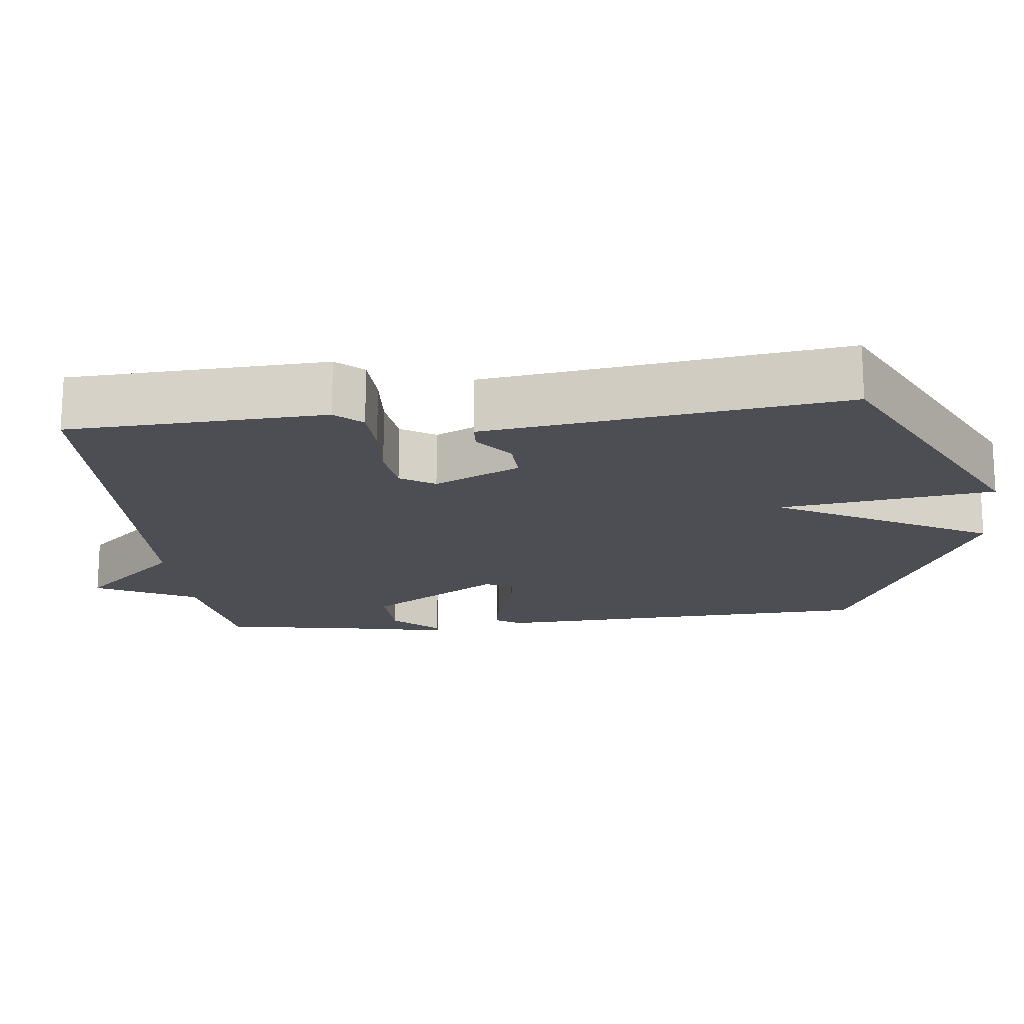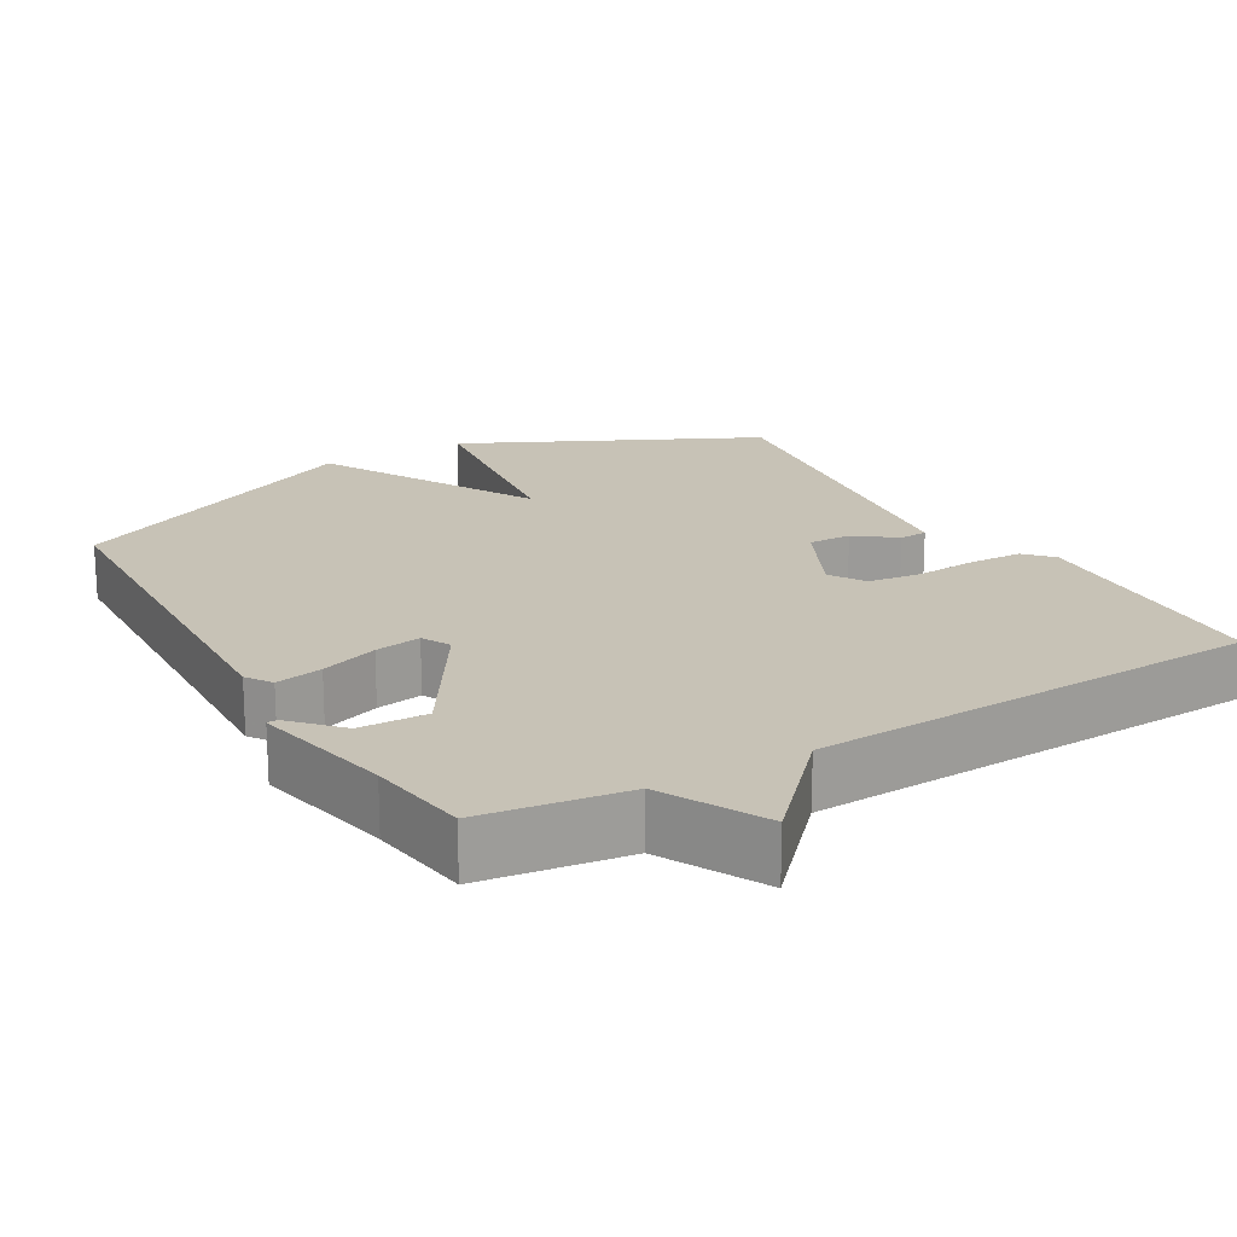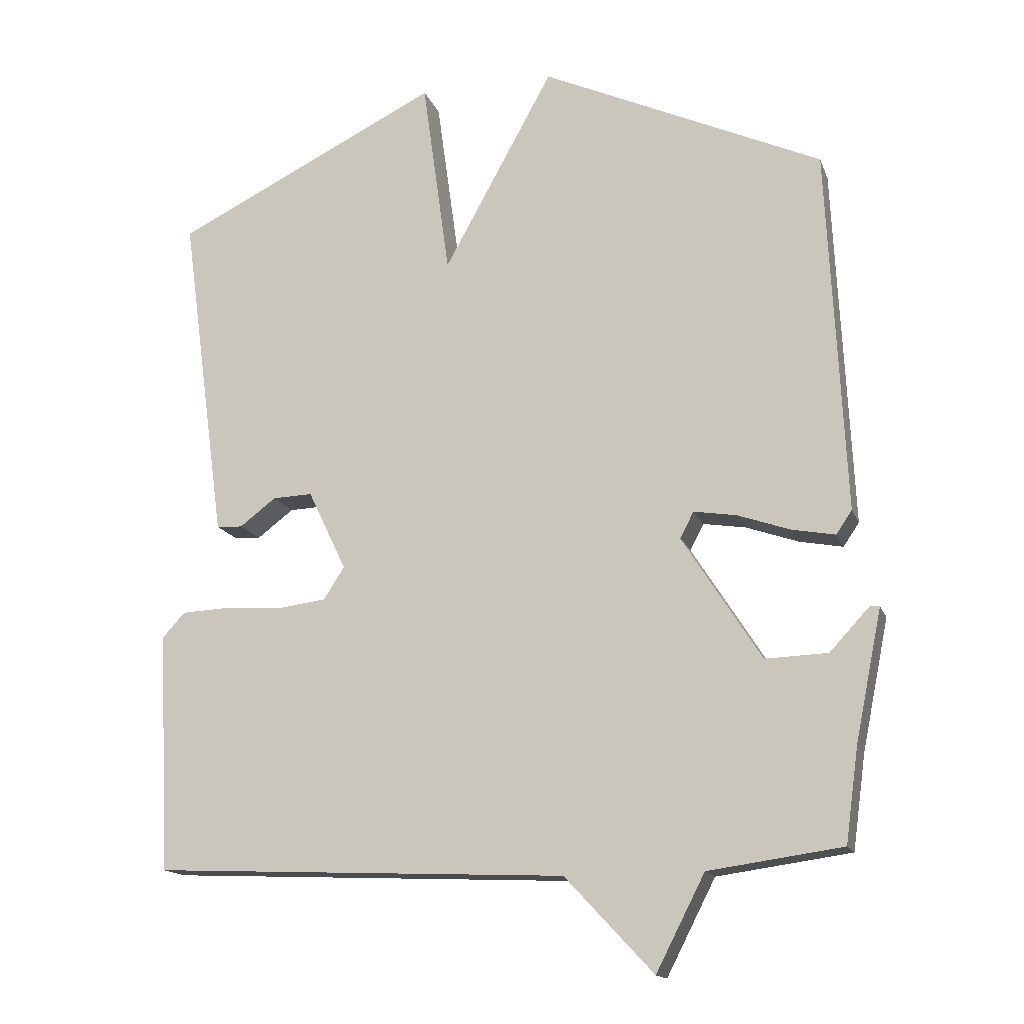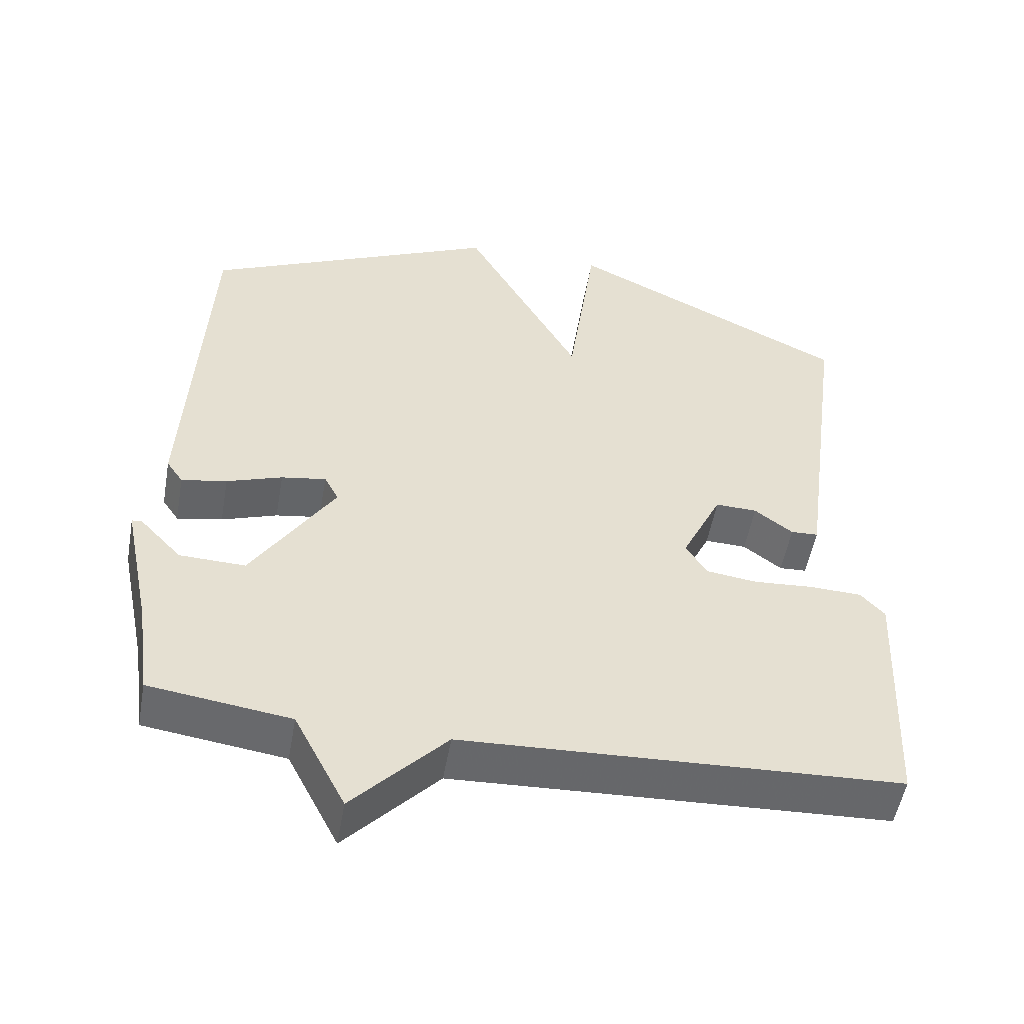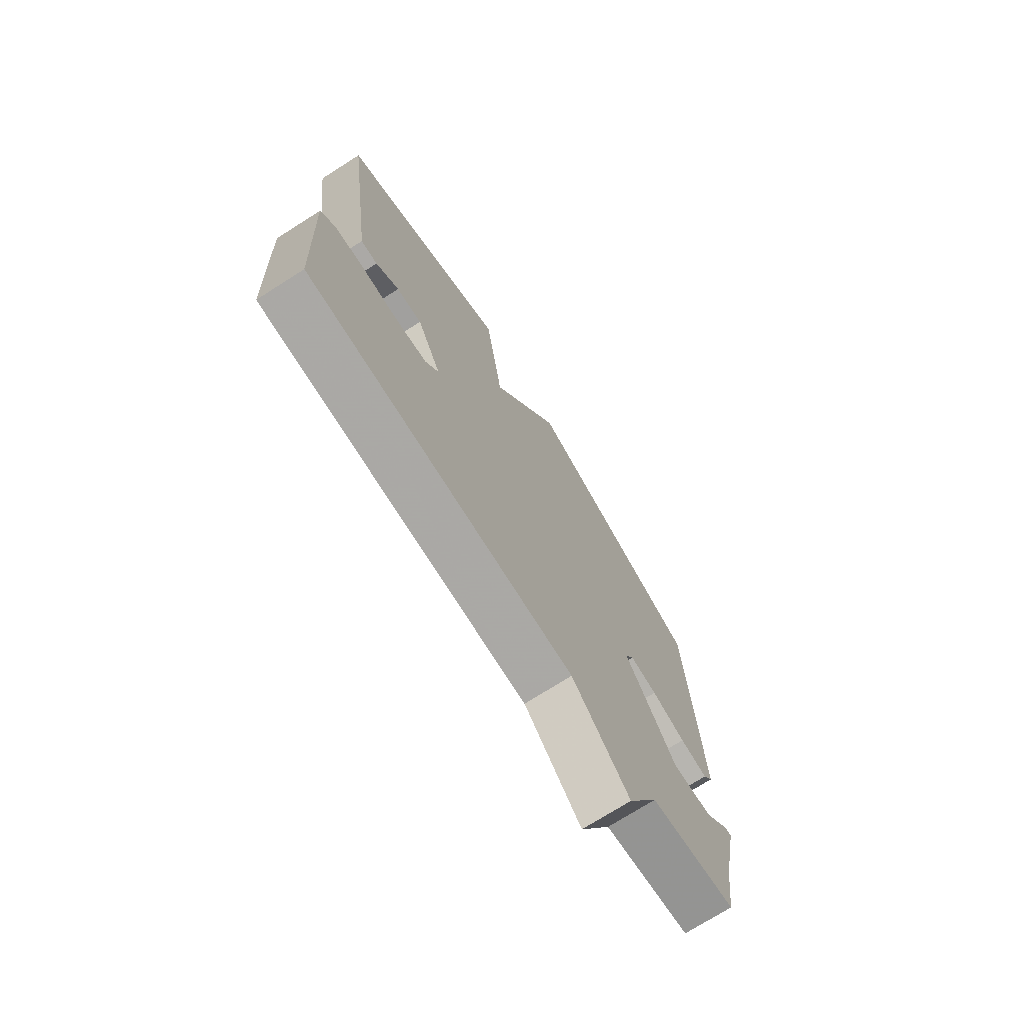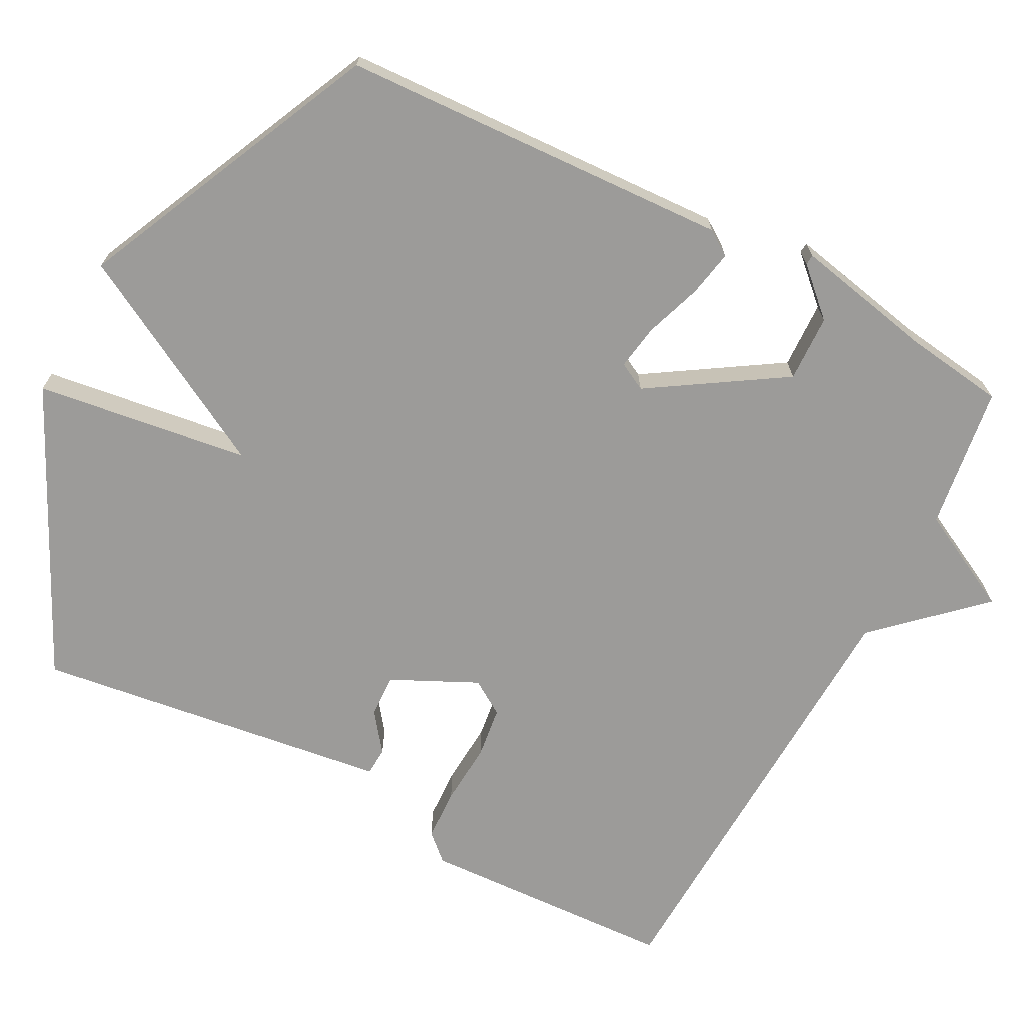
<metadata>
{"format":"obj","ext":"obj","renderer":"f3d","projection":"perspective","resolution":1024,"background":"white","views":[{"elev":-17.3,"azim":-83.6,"up":"+Y"},{"elev":19.3,"azim":149.7,"up":"+Y"},{"elev":-15.4,"azim":16.4,"up":"+Z"},{"elev":-52.5,"azim":170.0,"up":"+Z"},{"elev":-73.3,"azim":-57.6,"up":"+Z"},{"elev":-69.8,"azim":62.3,"up":"+Y"}]}
</metadata>
<code>
v 0.5 0.07 0.5
v 0.525 0.07 -0.033
v 0.502 0.07 -0.067
v 0.439 0.07 -0.055
v 0.362 0.07 -0.028
v 0.3 0.07 -0.018
v 0.28 0.07 -0.056
v 0.395 0.07 -0.237
v 0.486 0.07 -0.234
v 0.544 0.07 -0.172
v 0.558 0.07 -0.173
v 0.519 0.07 -0.363
v 0.5 0.07 -0.5
v 0.305 0.07 -0.527
v 0.234 0.07 -0.665
v 0.105 0.07 -0.527
v -0.5 0.07 -0.5
v -0.517 0.07 -0.151
v -0.484 0.07 -0.115
v -0.413 0.07 -0.112
v -0.329 0.07 -0.118
v -0.259 0.07 -0.109
v -0.229 0.07 -0.062
v -0.285 0.07 0.055
v -0.343 0.07 0.053
v -0.396 0.07 0.013
v -0.434 0.07 0.015
v -0.451 0.07 0.14
v -0.5 0.07 0.5
v -0.111 0.07 0.69
v -0.071 0.07 0.399
v 0.089 0.07 0.69
v 0.5 0 0.5
v 0.525 0 -0.033
v 0.502 0 -0.067
v 0.439 0 -0.055
v 0.362 0 -0.028
v 0.3 0 -0.018
v 0.28 0 -0.056
v 0.395 0 -0.237
v 0.486 0 -0.234
v 0.544 0 -0.172
v 0.558 0 -0.173
v 0.519 0 -0.363
v 0.5 0 -0.5
v 0.305 0 -0.527
v 0.234 0 -0.665
v 0.105 0 -0.527
v -0.5 0 -0.5
v -0.517 0 -0.151
v -0.484 0 -0.115
v -0.413 0 -0.112
v -0.329 0 -0.118
v -0.259 0 -0.109
v -0.229 0 -0.062
v -0.285 0 0.055
v -0.343 0 0.053
v -0.396 0 0.013
v -0.434 0 0.015
v -0.451 0 0.14
v -0.5 0 0.5
v -0.111 0 0.69
v -0.071 0 0.399
v 0.089 0 0.69
f 3 4 5
f 2 3 5
f 1 2 5
f 32 1 5
f 31 32 5
f 28 29 30 31
f 27 28 31
f 26 27 31
f 25 26 31
f 24 25 31
f 23 24 31
f 19 20 21
f 18 19 21
f 17 18 21
f 16 17 21
f 16 21 22
f 16 22 23
f 15 16 23
f 14 15 23
f 12 13 14 23
f 9 10 11 12
f 8 9 12
f 31 5 6
f 31 6 7
f 23 31 7 8
f 8 12 23
f 37 36 35
f 37 35 34
f 37 34 33
f 37 33 64
f 37 64 63
f 63 62 61 60
f 63 60 59
f 63 59 58
f 63 58 57
f 63 57 56
f 63 56 55
f 53 52 51
f 53 51 50
f 53 50 49
f 53 49 48
f 54 53 48
f 55 54 48
f 55 48 47
f 55 47 46
f 55 46 45 44
f 44 43 42 41
f 44 41 40
f 38 37 63
f 39 38 63
f 40 39 63 55
f 55 44 40
f 1 33 34 2
f 2 34 35 3
f 3 35 36 4
f 4 36 37 5
f 5 37 38 6
f 6 38 39 7
f 7 39 40 8
f 8 40 41 9
f 9 41 42 10
f 10 42 43 11
f 11 43 44 12
f 12 44 45 13
f 13 45 46 14
f 14 46 47 15
f 15 47 48 16
f 16 48 49 17
f 17 49 50 18
f 18 50 51 19
f 19 51 52 20
f 20 52 53 21
f 21 53 54 22
f 22 54 55 23
f 23 55 56 24
f 24 56 57 25
f 25 57 58 26
f 26 58 59 27
f 27 59 60 28
f 28 60 61 29
f 29 61 62 30
f 30 62 63 31
f 31 63 64 32
f 32 64 33 1

</code>
